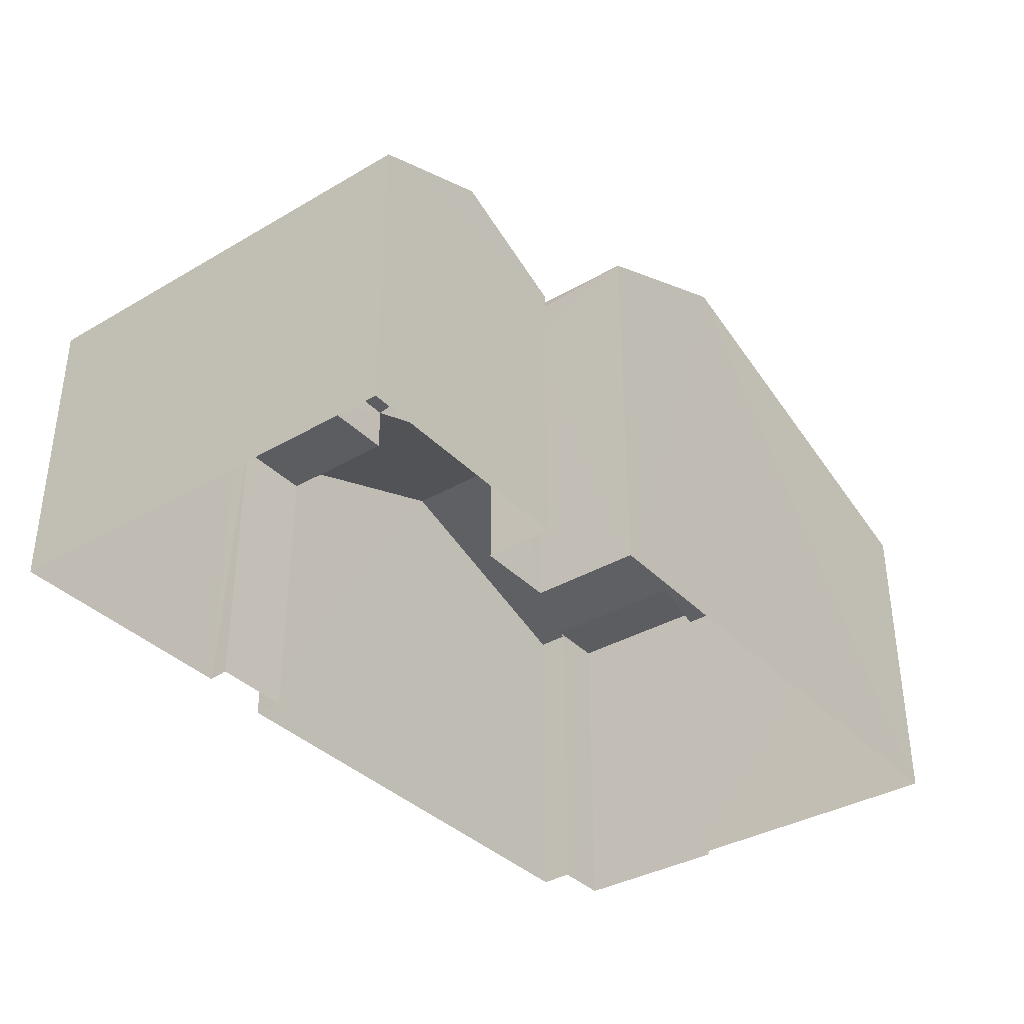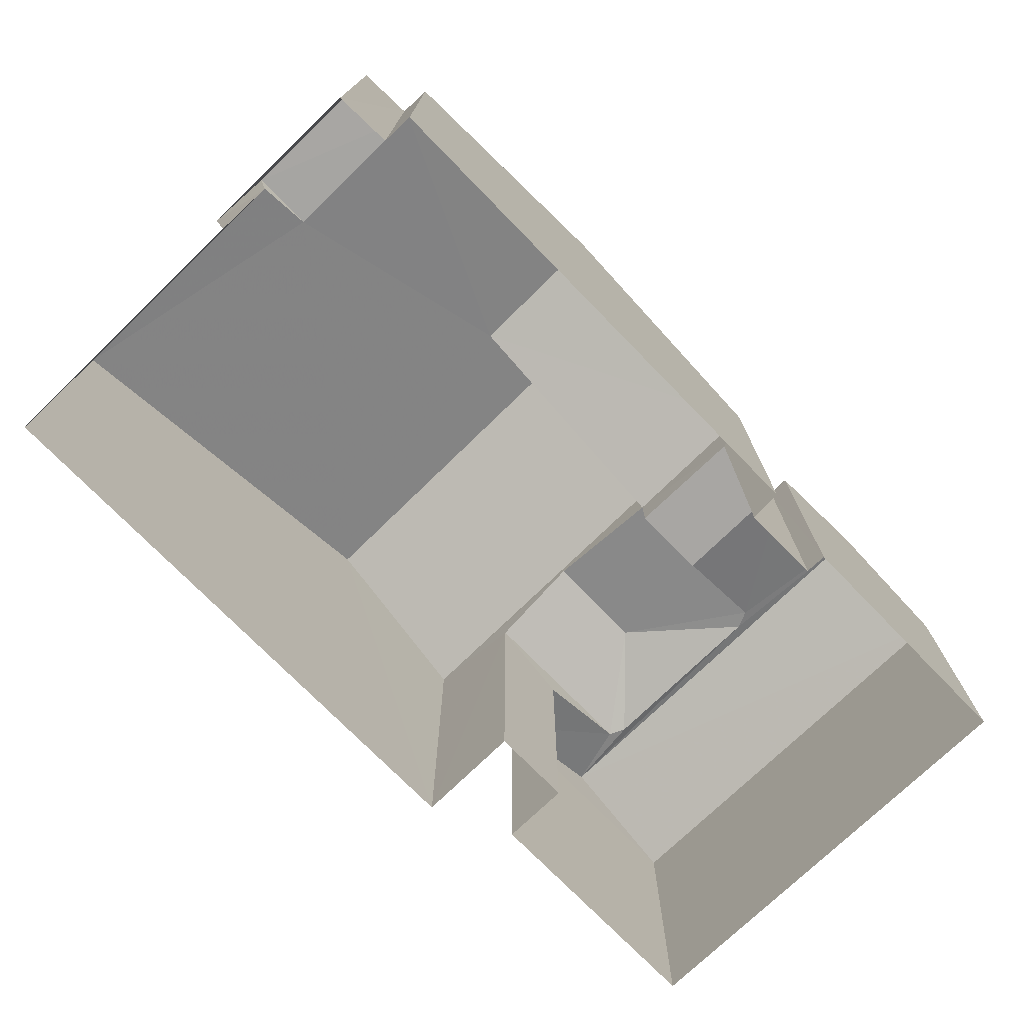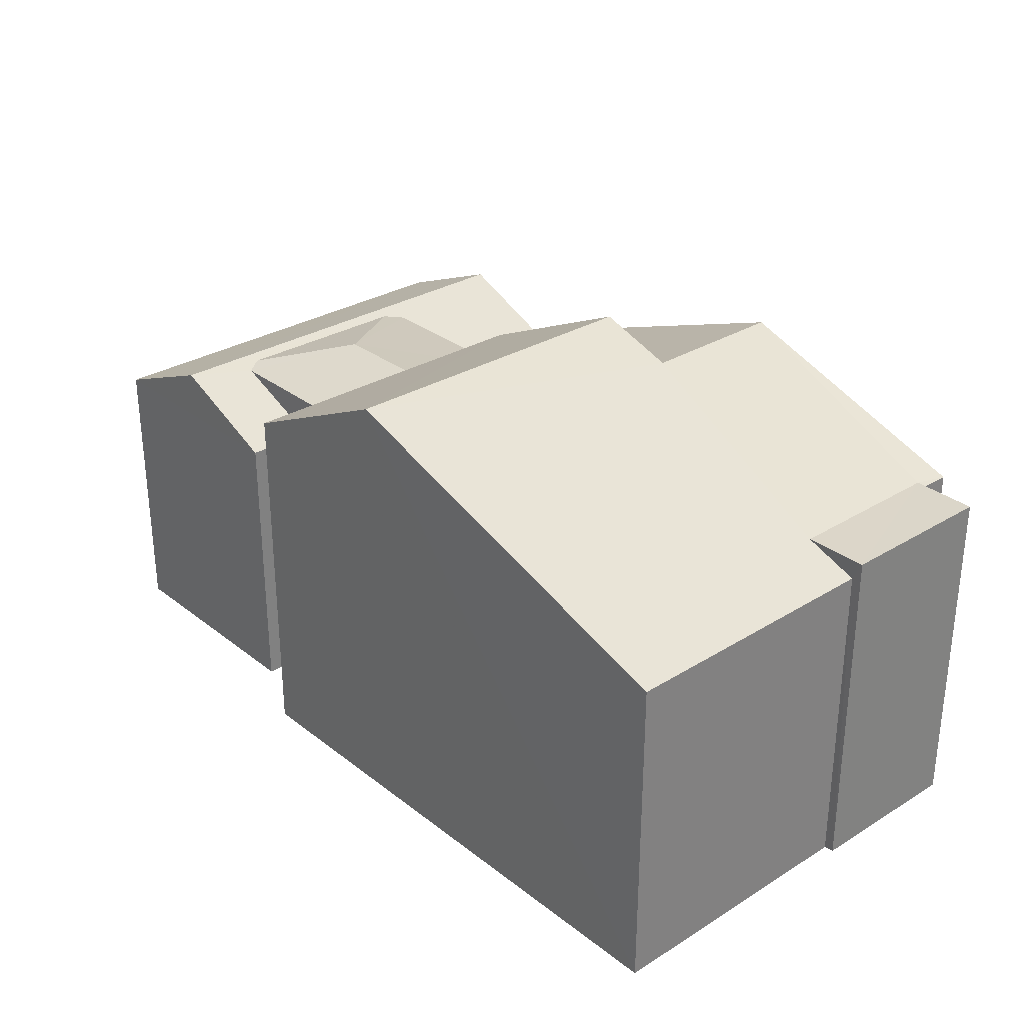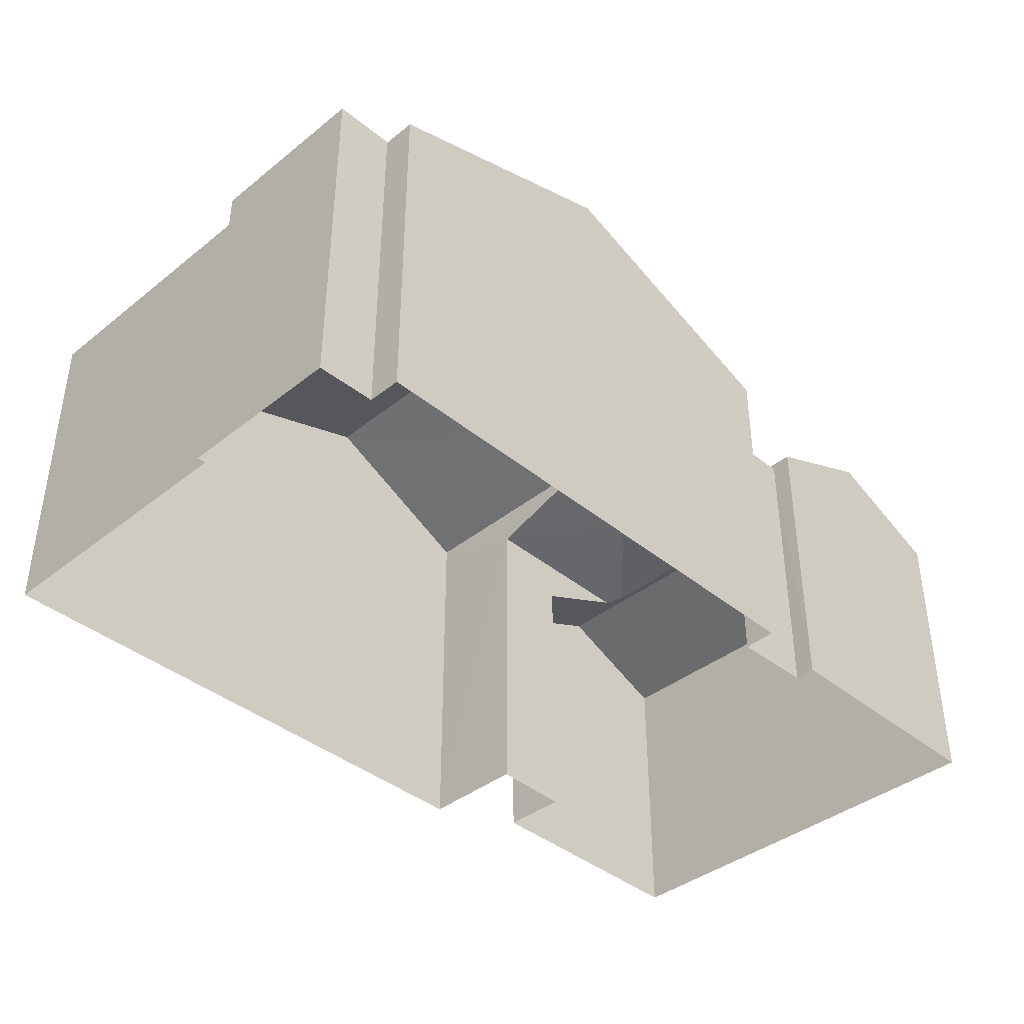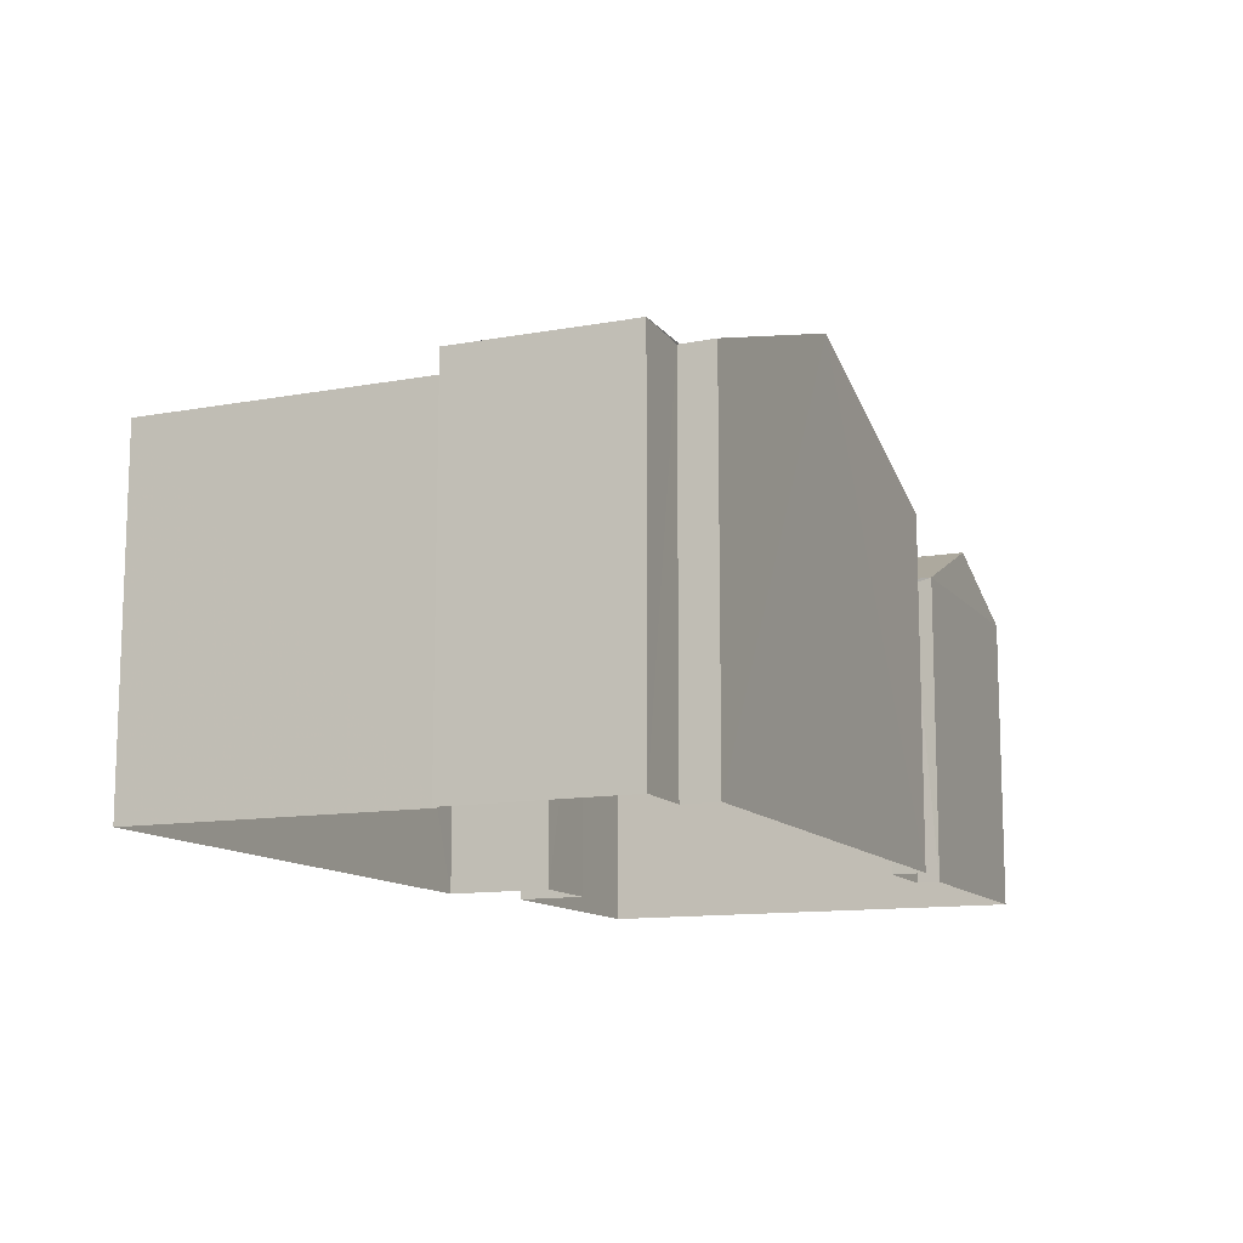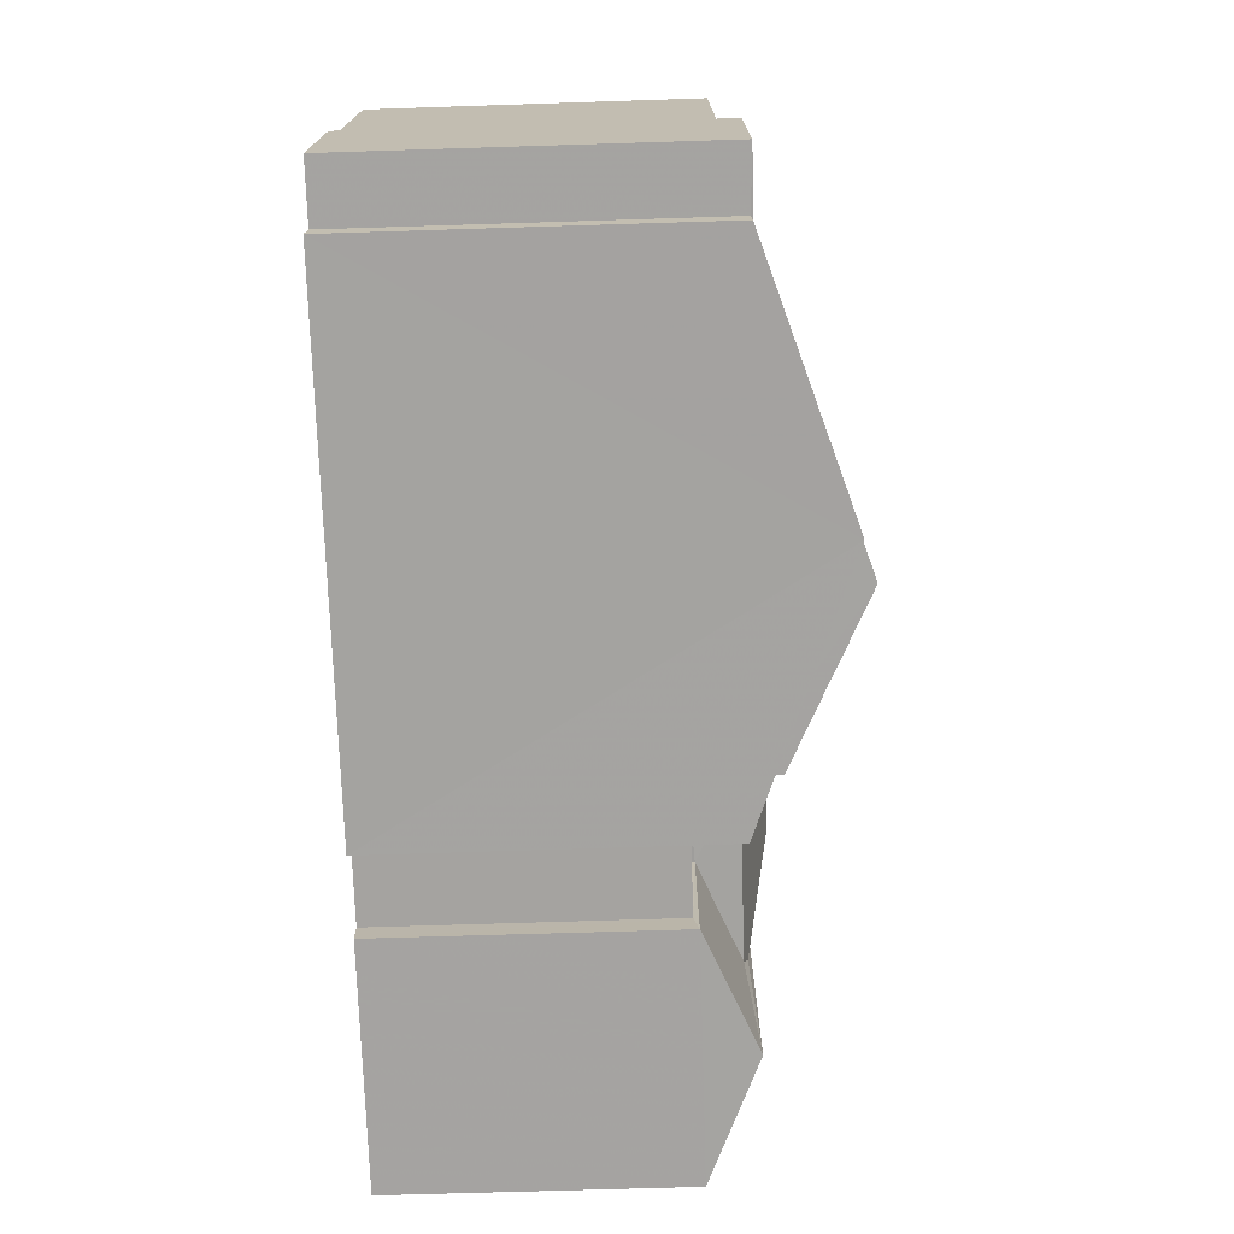
<metadata>
{"format":"obj","ext":"obj","renderer":"f3d","projection":"perspective","resolution":1024,"background":"white","views":[{"elev":-36.3,"azim":125.6,"up":"+Z"},{"elev":-74.0,"azim":-47.6,"up":"+Z"},{"elev":30.0,"azim":-133.4,"up":"+Z"},{"elev":-39.8,"azim":-47.2,"up":"+Z"},{"elev":-12.1,"azim":-68.5,"up":"+Z"},{"elev":-71.1,"azim":-88.2,"up":"+Y"}]}
</metadata>
<code>
v -3.723e+05 -1.04e+05 30.64
v -3.723e+05 -1.04e+05 30.64
v -3.723e+05 -1.04e+05 30.64
v -3.723e+05 -1.04e+05 30.64
v -3.723e+05 -1.04e+05 30.64
v -3.723e+05 -1.04e+05 30.64
v -3.723e+05 -1.04e+05 30.64
v -3.723e+05 -1.04e+05 30.64
v -3.723e+05 -1.04e+05 30.64
v -3.723e+05 -1.04e+05 30.64
v -3.723e+05 -1.04e+05 30.64
v -3.723e+05 -1.04e+05 30.64
v -3.723e+05 -1.04e+05 30.64
v -3.723e+05 -1.04e+05 30.64
v -3.723e+05 -1.04e+05 30.64
v -3.723e+05 -1.04e+05 30.64
v -3.723e+05 -1.04e+05 36.03
v -3.723e+05 -1.04e+05 36.03
v -3.723e+05 -1.04e+05 36.03
v -3.723e+05 -1.04e+05 36.03
v -3.723e+05 -1.04e+05 38.72
v -3.723e+05 -1.04e+05 38.73
v -3.723e+05 -1.04e+05 36.93
v -3.723e+05 -1.04e+05 36.93
v -3.723e+05 -1.04e+05 39.21
v -3.723e+05 -1.04e+05 37.66
v -3.723e+05 -1.04e+05 37.65
v -3.723e+05 -1.04e+05 39.22
v -3.723e+05 -1.04e+05 37.16
v -3.723e+05 -1.04e+05 37.12
v -3.723e+05 -1.04e+05 37.12
v -3.723e+05 -1.04e+05 37.16
v -3.723e+05 -1.04e+05 36.8
v -3.723e+05 -1.04e+05 36.81
v -3.723e+05 -1.04e+05 36.13
v -3.723e+05 -1.04e+05 36.13
v -3.723e+05 -1.04e+05 36.93
v -3.723e+05 -1.04e+05 37.1
v -3.723e+05 -1.04e+05 36.13
v -3.723e+05 -1.04e+05 36.93
v -3.723e+05 -1.04e+05 36.13
v -3.723e+05 -1.04e+05 37.01
v -3.723e+05 -1.04e+05 37.1
v -3.723e+05 -1.04e+05 37.01
v -3.723e+05 -1.04e+05 36.13
v -3.723e+05 -1.04e+05 36.13
v -3.723e+05 -1.04e+05 37.47
v -3.723e+05 -1.04e+05 37.47
v -3.723e+05 -1.04e+05 36.93
v -3.723e+05 -1.04e+05 37.16
v -3.723e+05 -1.04e+05 37.16
f 1 2 3
f 3 2 4
f 5 4 6
f 7 5 6
f 8 2 9
f 8 9 10
f 11 12 13
f 12 14 15
f 15 14 16
f 14 11 6
f 14 6 8
f 4 2 6
f 6 2 8
f 14 12 11
f 17 18 19
f 17 20 18
f 21 22 23
f 24 21 23
f 25 26 27
f 25 28 26
f 22 29 30
f 30 29 31
f 32 33 34
f 25 33 32
f 28 25 21
f 29 22 21
f 21 32 29
f 21 25 32
f 35 36 37
f 36 38 37
f 39 40 41
f 42 38 43
f 37 38 42
f 44 42 43
f 41 40 43
f 40 44 43
f 43 45 46
f 43 38 45
f 47 24 48
f 24 37 48
f 37 42 48
f 47 48 49
f 48 44 40
f 49 48 40
f 44 48 42
f 29 50 51
f 29 32 50
f 46 12 15
f 46 45 12
f 19 18 6
f 11 19 6
f 24 47 26
f 8 10 49
f 47 49 27
f 47 27 26
f 49 10 27
f 31 5 30
f 31 4 5
f 51 1 3
f 51 50 1
f 39 8 49
f 49 40 39
f 14 8 39
f 28 21 24
f 26 28 24
f 7 18 23
f 23 18 24
f 7 6 18
f 24 18 20
f 27 10 25
f 10 9 25
f 9 33 25
f 17 35 20
f 20 35 24
f 35 37 24
f 36 13 45
f 36 45 38
f 13 12 45
f 15 16 46
f 46 41 43
f 46 16 41
f 34 1 50
f 50 32 34
f 2 1 34
f 3 31 51
f 51 31 29
f 4 31 3
f 14 41 16
f 14 39 41
f 11 13 19
f 13 36 19
f 19 35 17
f 19 36 35
f 2 33 9
f 2 34 33
f 30 5 22
f 5 7 22
f 7 23 22

</code>
